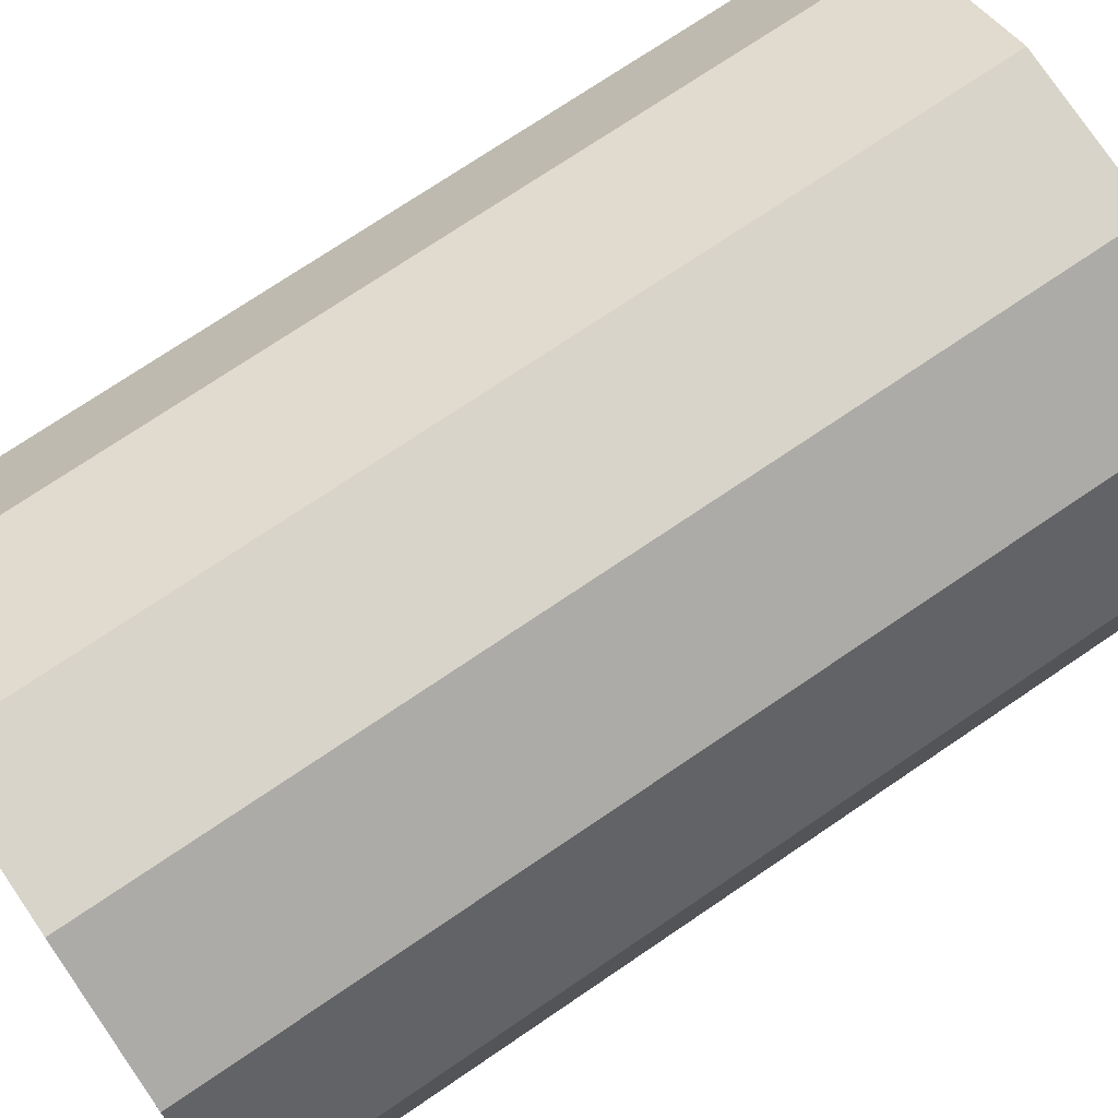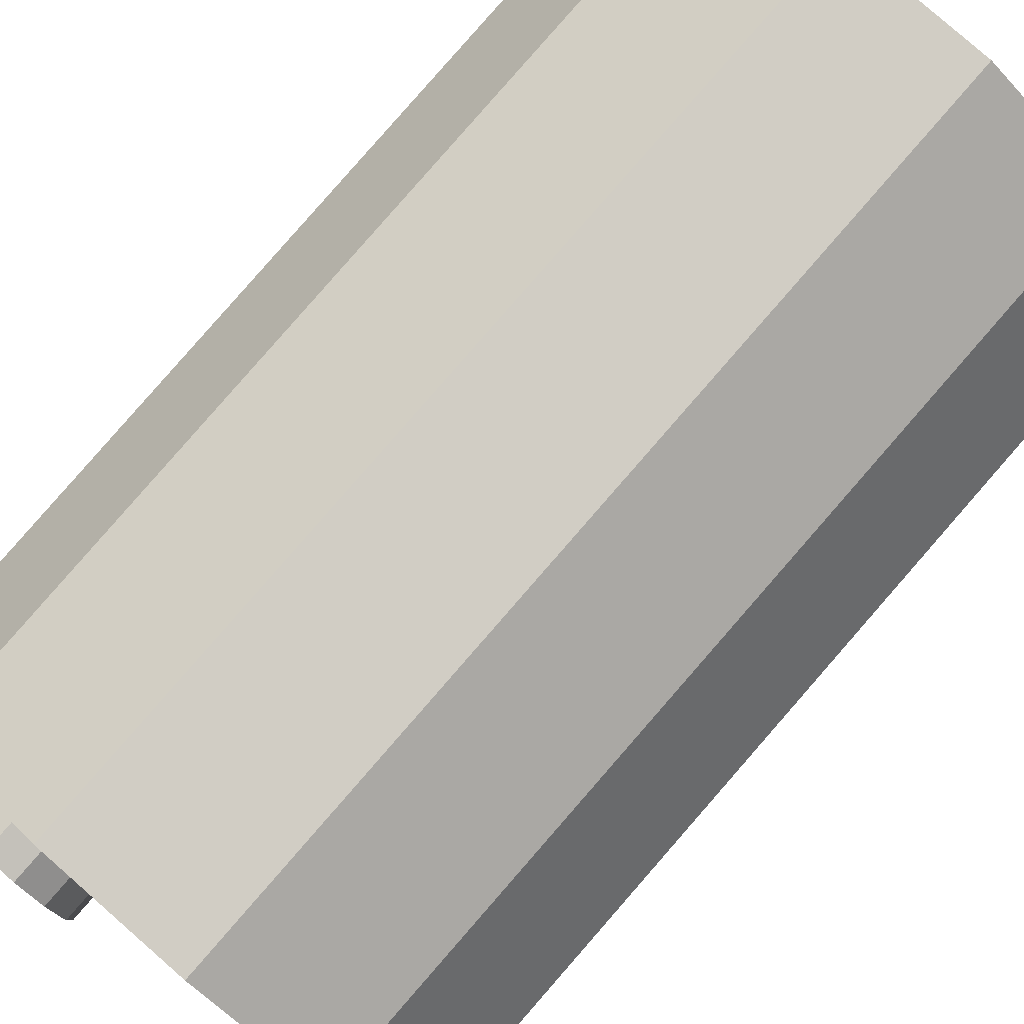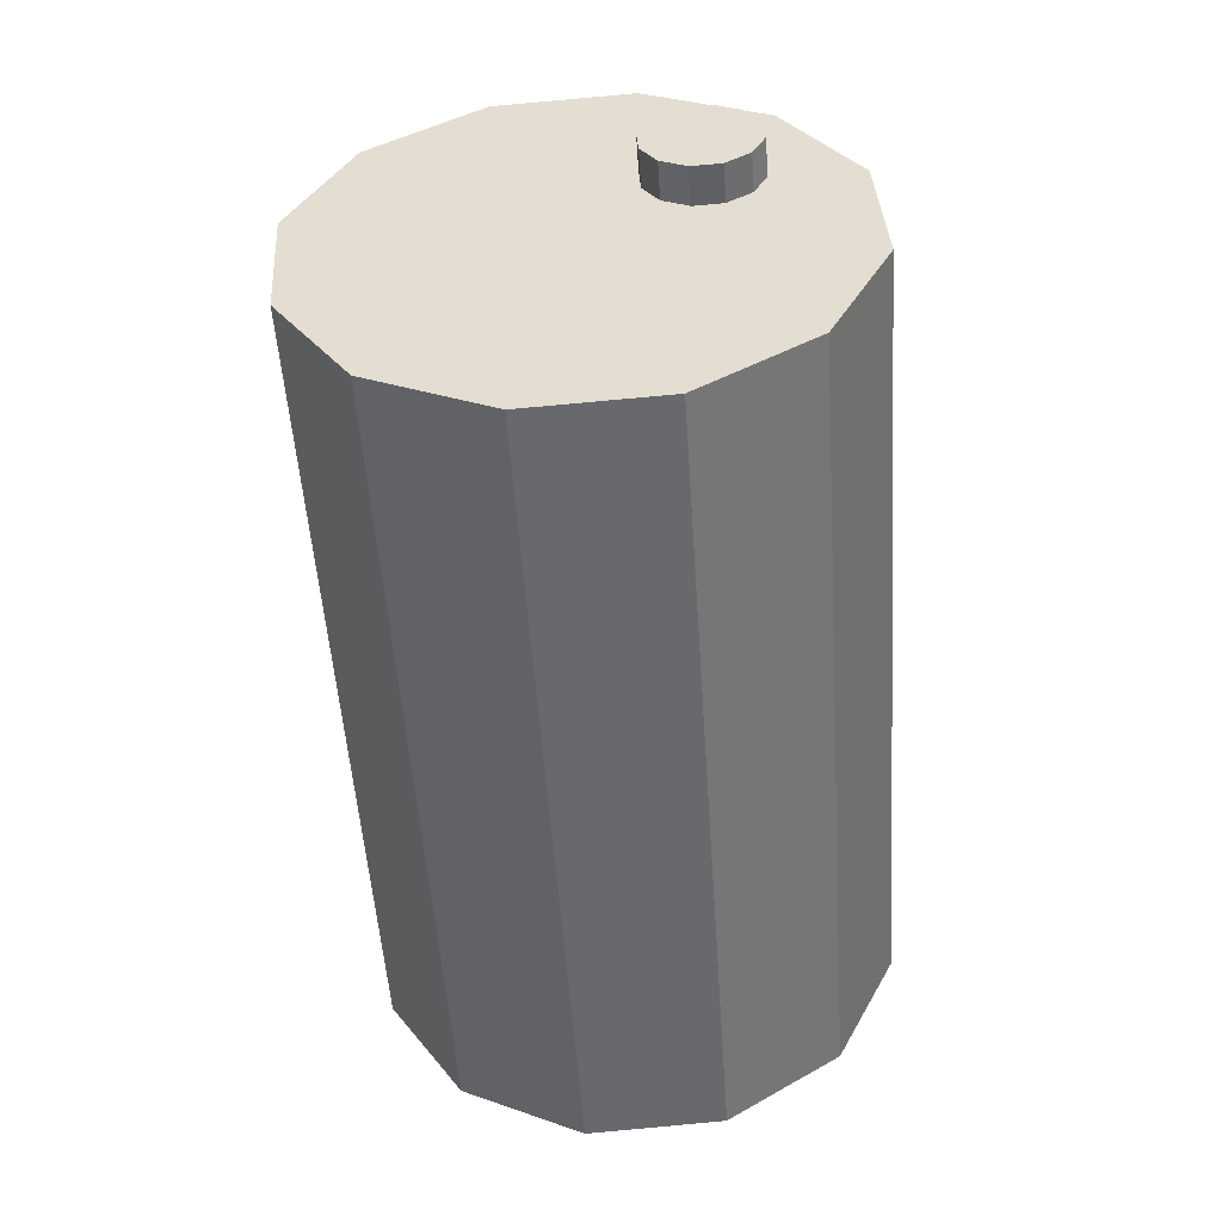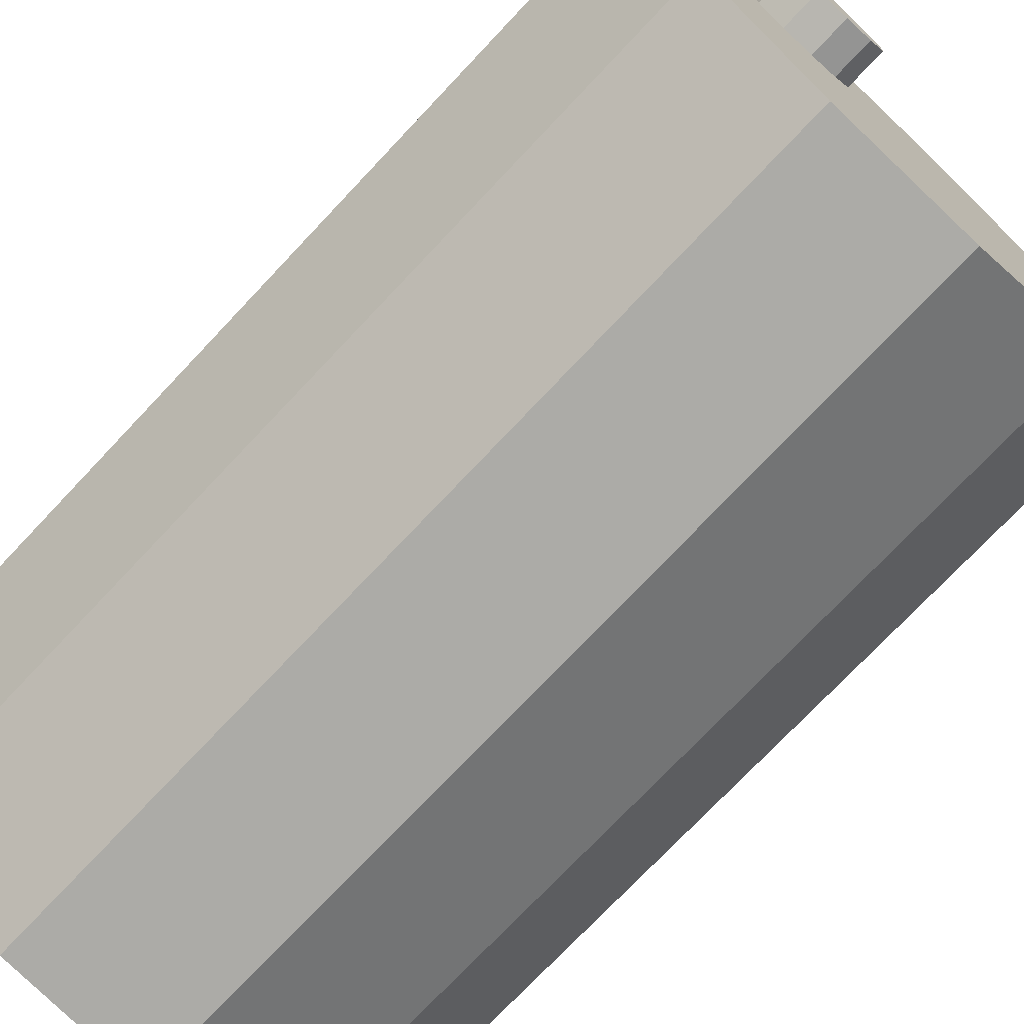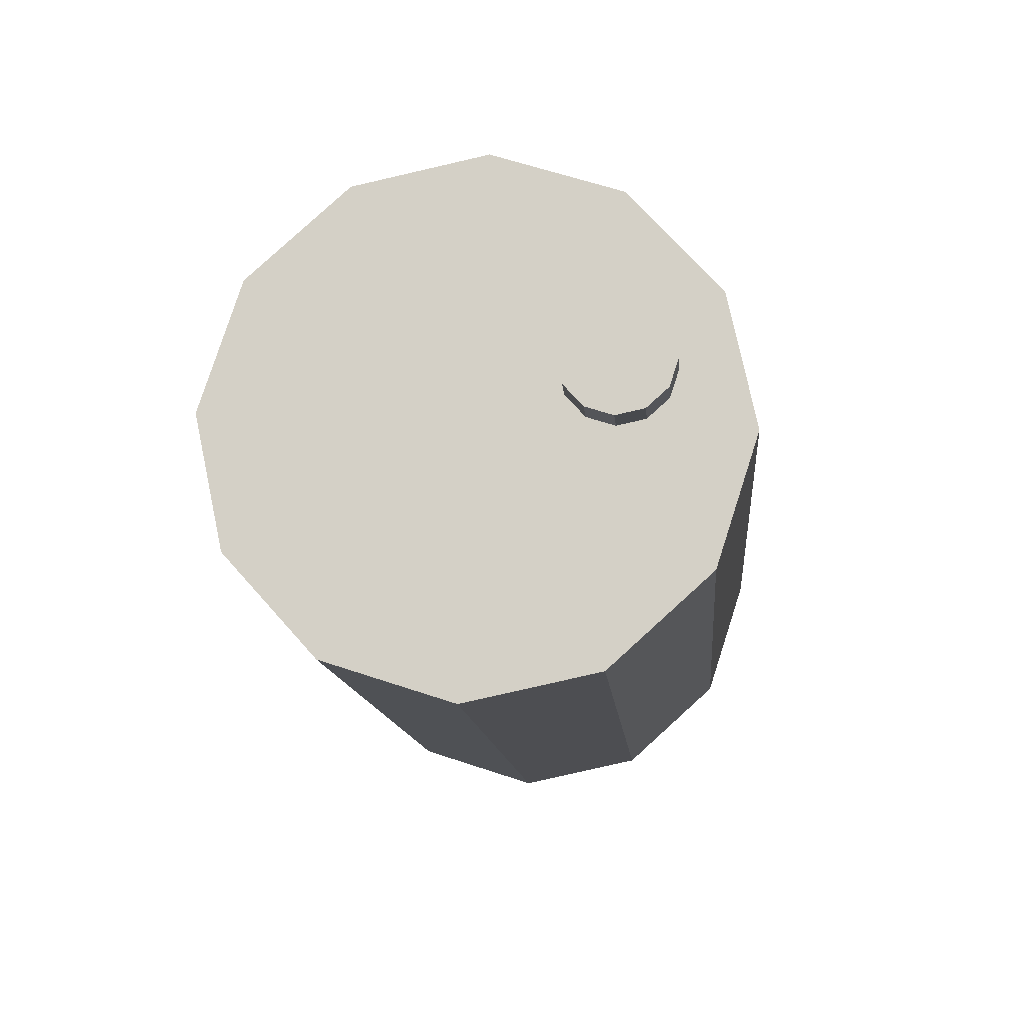
<metadata>
{"format":"obj","ext":"obj","renderer":"f3d","projection":"perspective","resolution":1024,"background":"white","views":[{"elev":79.9,"azim":59.2,"up":"+Z"},{"elev":78.5,"azim":-135.4,"up":"+Z"},{"elev":34.2,"azim":-95.1,"up":"+Y"},{"elev":-78.8,"azim":140.0,"up":"+Z"},{"elev":75.7,"azim":-73.6,"up":"+Y"}]}
</metadata>
<code>
v -0.347 -1.024 -0.6167
v -0.3253 -1.02 -0.5762
v -0.3282 -0.9695 -0.5799
v -0.35 -0.9737 -0.6203
v -0.3253 -1.02 -0.5762
v -0.2862 -1.016 -0.5521
v -0.2891 -0.9655 -0.5558
v -0.3282 -0.9695 -0.5799
v -0.2862 -1.016 -0.5521
v -0.2402 -1.013 -0.5508
v -0.2431 -0.9628 -0.5545
v -0.2891 -0.9655 -0.5558
v -0.2402 -1.013 -0.5508
v -0.1996 -1.013 -0.5727
v -0.2025 -0.962 -0.5764
v -0.2431 -0.9628 -0.5545
v -0.1996 -1.013 -0.5727
v -0.1753 -1.014 -0.6119
v -0.1782 -0.9635 -0.6156
v -0.2025 -0.962 -0.5764
v -0.1753 -1.014 -0.6119
v -0.1738 -1.017 -0.6579
v -0.1767 -0.9667 -0.6615
v -0.1782 -0.9635 -0.6156
v -0.1738 -1.017 -0.6579
v -0.1956 -1.022 -0.6983
v -0.1985 -0.9709 -0.702
v -0.1767 -0.9667 -0.6615
v -0.1956 -1.022 -0.6983
v -0.2347 -1.026 -0.7224
v -0.2376 -0.9749 -0.7261
v -0.1985 -0.9709 -0.702
v -0.2807 -1.028 -0.7237
v -0.3213 -1.029 -0.7018
v -0.3242 -0.9784 -0.7055
v -0.2836 -0.9776 -0.7274
v -0.3213 -1.029 -0.7018
v -0.3456 -1.028 -0.6627
v -0.3485 -0.9769 -0.6663
v -0.3242 -0.9784 -0.7055
v -0.3456 -1.028 -0.6627
v -0.347 -1.024 -0.6167
v -0.35 -0.9737 -0.6203
v -0.3485 -0.9769 -0.6663
v -0.3551 -0.8629 -0.6746
v -0.3308 -0.8643 -0.7137
v -0.3264 -0.9403 -0.7082
v -0.3507 -0.9389 -0.6691
v -0.3308 -0.8643 -0.7137
v -0.2902 -0.8636 -0.7356
v -0.2858 -0.9396 -0.7301
v -0.3264 -0.9403 -0.7082
v -0.2442 -0.8608 -0.7343
v -0.2051 -0.8568 -0.7102
v -0.2007 -0.9328 -0.7047
v -0.2398 -0.9368 -0.7288
v -0.2051 -0.8568 -0.7102
v -0.1833 -0.8526 -0.6698
v -0.1789 -0.9287 -0.6643
v -0.2007 -0.9328 -0.7047
v -0.1833 -0.8526 -0.6698
v -0.1848 -0.8494 -0.6238
v -0.1804 -0.9254 -0.6183
v -0.1789 -0.9287 -0.6643
v -0.1848 -0.8494 -0.6238
v -0.2091 -0.848 -0.5846
v -0.2047 -0.924 -0.5791
v -0.1804 -0.9254 -0.6183
v -0.2091 -0.848 -0.5846
v -0.2497 -0.8487 -0.5627
v -0.2453 -0.9248 -0.5572
v -0.2047 -0.924 -0.5791
v -0.2497 -0.8487 -0.5627
v -0.2957 -0.8515 -0.564
v -0.2913 -0.9275 -0.5585
v -0.2453 -0.9248 -0.5572
v -0.2957 -0.8515 -0.564
v -0.3348 -0.8555 -0.5881
v -0.3304 -0.9315 -0.5826
v -0.2913 -0.9275 -0.5585
v -0.3348 -0.8555 -0.5881
v -0.3565 -0.8596 -0.6286
v -0.3521 -0.9357 -0.6231
v -0.3304 -0.9315 -0.5826
v -0.3565 -0.8596 -0.6286
v -0.3551 -0.8629 -0.6746
v -0.3507 -0.9389 -0.6691
v -0.3521 -0.9357 -0.6231
v -0.3602 -0.7742 -0.681
v -0.3359 -0.7756 -0.7201
v -0.3308 -0.8643 -0.7137
v -0.3551 -0.8629 -0.6746
v -0.3359 -0.7756 -0.7201
v -0.2953 -0.7748 -0.742
v -0.2902 -0.8636 -0.7356
v -0.3308 -0.8643 -0.7137
v -0.2493 -0.7721 -0.7407
v -0.2102 -0.7681 -0.7166
v -0.2051 -0.8568 -0.7102
v -0.2442 -0.8608 -0.7343
v -0.2102 -0.7681 -0.7166
v -0.1884 -0.7639 -0.6762
v -0.1833 -0.8526 -0.6698
v -0.2051 -0.8568 -0.7102
v -0.1884 -0.7639 -0.6762
v -0.1899 -0.7607 -0.6302
v -0.1848 -0.8494 -0.6238
v -0.1833 -0.8526 -0.6698
v -0.1899 -0.7607 -0.6302
v -0.2142 -0.7592 -0.591
v -0.2091 -0.848 -0.5846
v -0.1848 -0.8494 -0.6238
v -0.2548 -0.76 -0.5691
v -0.3008 -0.7628 -0.5704
v -0.2957 -0.8515 -0.564
v -0.2497 -0.8487 -0.5627
v -0.3008 -0.7628 -0.5704
v -0.3399 -0.7668 -0.5945
v -0.3348 -0.8555 -0.5881
v -0.2957 -0.8515 -0.564
v -0.3399 -0.7668 -0.5945
v -0.3616 -0.7709 -0.635
v -0.3565 -0.8596 -0.6286
v -0.3348 -0.8555 -0.5881
v -0.3616 -0.7709 -0.635
v -0.3602 -0.7742 -0.681
v -0.3551 -0.8629 -0.6746
v -0.3565 -0.8596 -0.6286
v -0.2649 -0.7637 -0.6124
v -0.2603 -0.7628 -0.6037
v -0.2624 -0.7248 -0.6064
v -0.2671 -0.7257 -0.6151
v -0.2603 -0.7628 -0.6037
v -0.2519 -0.762 -0.5985
v -0.2541 -0.7239 -0.6013
v -0.2624 -0.7248 -0.6064
v -0.2519 -0.762 -0.5985
v -0.242 -0.7614 -0.5983
v -0.2442 -0.7234 -0.601
v -0.2541 -0.7239 -0.6013
v -0.242 -0.7614 -0.5983
v -0.2333 -0.7612 -0.6029
v -0.2355 -0.7232 -0.6057
v -0.2442 -0.7234 -0.601
v -0.2333 -0.7612 -0.6029
v -0.2281 -0.7615 -0.6113
v -0.2303 -0.7235 -0.6141
v -0.2355 -0.7232 -0.6057
v -0.2281 -0.7615 -0.6113
v -0.2278 -0.7622 -0.6212
v -0.23 -0.7242 -0.6239
v -0.2303 -0.7235 -0.6141
v -0.2278 -0.7622 -0.6212
v -0.2324 -0.7631 -0.6299
v -0.2346 -0.7251 -0.6326
v -0.23 -0.7242 -0.6239
v -0.2324 -0.7631 -0.6299
v -0.2408 -0.764 -0.635
v -0.243 -0.7259 -0.6378
v -0.2346 -0.7251 -0.6326
v -0.2408 -0.764 -0.635
v -0.2507 -0.7646 -0.6353
v -0.2529 -0.7265 -0.6381
v -0.243 -0.7259 -0.6378
v -0.2507 -0.7646 -0.6353
v -0.2594 -0.7647 -0.6306
v -0.2616 -0.7267 -0.6334
v -0.2529 -0.7265 -0.6381
v -0.2594 -0.7647 -0.6306
v -0.2646 -0.7644 -0.6222
v -0.2668 -0.7264 -0.625
v -0.2616 -0.7267 -0.6334
v -0.2646 -0.7644 -0.6222
v -0.2649 -0.7637 -0.6124
v -0.2671 -0.7257 -0.6151
v -0.2668 -0.7264 -0.625
v -0.2671 -0.7257 -0.6151
v -0.2624 -0.7248 -0.6064
v -0.2541 -0.7239 -0.6013
v -0.2442 -0.7234 -0.601
v -0.2355 -0.7232 -0.6057
v -0.2303 -0.7235 -0.6141
v -0.23 -0.7242 -0.6239
v -0.2346 -0.7251 -0.6326
v -0.243 -0.7259 -0.6378
v -0.2529 -0.7265 -0.6381
v -0.2616 -0.7267 -0.6334
v -0.2668 -0.7264 -0.625
v -0.2646 -0.7644 -0.6222
v -0.2594 -0.7647 -0.6306
v -0.2507 -0.7646 -0.6353
v -0.2408 -0.764 -0.635
v -0.2324 -0.7631 -0.6299
v -0.2278 -0.7622 -0.6212
v -0.2281 -0.7615 -0.6113
v -0.2333 -0.7612 -0.6029
v -0.242 -0.7614 -0.5983
v -0.2519 -0.762 -0.5985
v -0.2603 -0.7628 -0.6037
v -0.2649 -0.7637 -0.6124
v -0.2347 -1.026 -0.7224
v -0.2807 -1.028 -0.7237
v -0.2836 -0.9776 -0.7274
v -0.2376 -0.9749 -0.7261
v -0.2858 -0.9396 -0.7301
v -0.2398 -0.9368 -0.7288
v -0.2376 -0.9749 -0.7261
v -0.2836 -0.9776 -0.7274
v -0.2902 -0.8636 -0.7356
v -0.2442 -0.8608 -0.7343
v -0.2398 -0.9368 -0.7288
v -0.2858 -0.9396 -0.7301
v -0.2953 -0.7748 -0.742
v -0.2493 -0.7721 -0.7407
v -0.2442 -0.8608 -0.7343
v -0.2902 -0.8636 -0.7356
v -0.2142 -0.7592 -0.591
v -0.2548 -0.76 -0.5691
v -0.2497 -0.8487 -0.5627
v -0.2091 -0.848 -0.5846
v -0.2968 -0.7495 -0.7439
v -0.2507 -0.7467 -0.7426
v -0.2493 -0.7721 -0.7407
v -0.2953 -0.7748 -0.742
v -0.3507 -0.9389 -0.6691
v -0.3264 -0.9403 -0.7082
v -0.3242 -0.9784 -0.7055
v -0.3485 -0.9769 -0.6663
v -0.3456 -1.028 -0.6627
v -0.3213 -1.029 -0.7018
v -0.2807 -1.028 -0.7237
v -0.2347 -1.026 -0.7224
v -0.1956 -1.022 -0.6983
v -0.1738 -1.017 -0.6579
v -0.1753 -1.014 -0.6119
v -0.1996 -1.013 -0.5727
v -0.2402 -1.013 -0.5508
v -0.2862 -1.016 -0.5521
v -0.3253 -1.02 -0.5762
v -0.347 -1.024 -0.6167
v -0.3264 -0.9403 -0.7082
v -0.2858 -0.9396 -0.7301
v -0.2836 -0.9776 -0.7274
v -0.3242 -0.9784 -0.7055
v -0.2398 -0.9368 -0.7288
v -0.2007 -0.9328 -0.7047
v -0.1985 -0.9709 -0.702
v -0.2376 -0.9749 -0.7261
v -0.2007 -0.9328 -0.7047
v -0.1789 -0.9287 -0.6643
v -0.1767 -0.9667 -0.6615
v -0.1985 -0.9709 -0.702
v -0.1789 -0.9287 -0.6643
v -0.1804 -0.9254 -0.6183
v -0.1782 -0.9635 -0.6156
v -0.1767 -0.9667 -0.6615
v -0.1804 -0.9254 -0.6183
v -0.2047 -0.924 -0.5791
v -0.2025 -0.962 -0.5764
v -0.1782 -0.9635 -0.6156
v -0.2047 -0.924 -0.5791
v -0.2453 -0.9248 -0.5572
v -0.2431 -0.9628 -0.5545
v -0.2025 -0.962 -0.5764
v -0.2453 -0.9248 -0.5572
v -0.2913 -0.9275 -0.5585
v -0.2891 -0.9655 -0.5558
v -0.2431 -0.9628 -0.5545
v -0.2913 -0.9275 -0.5585
v -0.3304 -0.9315 -0.5826
v -0.3282 -0.9695 -0.5799
v -0.2891 -0.9655 -0.5558
v -0.3304 -0.9315 -0.5826
v -0.3521 -0.9357 -0.6231
v -0.35 -0.9737 -0.6203
v -0.3282 -0.9695 -0.5799
v -0.3521 -0.9357 -0.6231
v -0.3507 -0.9389 -0.6691
v -0.3485 -0.9769 -0.6663
v -0.35 -0.9737 -0.6203
v -0.3616 -0.7488 -0.6828
v -0.3373 -0.7502 -0.722
v -0.3359 -0.7756 -0.7201
v -0.3602 -0.7742 -0.681
v -0.3373 -0.7502 -0.722
v -0.2968 -0.7495 -0.7439
v -0.2953 -0.7748 -0.742
v -0.3359 -0.7756 -0.7201
v -0.2507 -0.7467 -0.7426
v -0.2116 -0.7427 -0.7185
v -0.2102 -0.7681 -0.7166
v -0.2493 -0.7721 -0.7407
v -0.2116 -0.7427 -0.7185
v -0.1899 -0.7386 -0.678
v -0.1884 -0.7639 -0.6762
v -0.2102 -0.7681 -0.7166
v -0.1899 -0.7386 -0.678
v -0.1914 -0.7353 -0.632
v -0.1899 -0.7607 -0.6302
v -0.1884 -0.7639 -0.6762
v -0.1914 -0.7353 -0.632
v -0.2157 -0.7339 -0.5929
v -0.2142 -0.7592 -0.591
v -0.1899 -0.7607 -0.6302
v -0.2157 -0.7339 -0.5929
v -0.2562 -0.7347 -0.571
v -0.2548 -0.76 -0.5691
v -0.2142 -0.7592 -0.591
v -0.2562 -0.7347 -0.571
v -0.3023 -0.7374 -0.5723
v -0.3008 -0.7628 -0.5704
v -0.2548 -0.76 -0.5691
v -0.3023 -0.7374 -0.5723
v -0.3414 -0.7414 -0.5964
v -0.3399 -0.7668 -0.5945
v -0.3008 -0.7628 -0.5704
v -0.3414 -0.7414 -0.5964
v -0.3631 -0.7456 -0.6368
v -0.3616 -0.7709 -0.635
v -0.3399 -0.7668 -0.5945
v -0.3631 -0.7456 -0.6368
v -0.3616 -0.7488 -0.6828
v -0.3602 -0.7742 -0.681
v -0.3616 -0.7709 -0.635
v -0.3631 -0.7456 -0.6368
v -0.3414 -0.7414 -0.5964
v -0.3023 -0.7374 -0.5723
v -0.2562 -0.7347 -0.571
v -0.2157 -0.7339 -0.5929
v -0.1914 -0.7353 -0.632
v -0.1899 -0.7386 -0.678
v -0.2116 -0.7427 -0.7185
v -0.2507 -0.7467 -0.7426
v -0.2968 -0.7495 -0.7439
v -0.3373 -0.7502 -0.722
v -0.3616 -0.7488 -0.6828
f 1 2 3
f 1 3 4
f 5 6 7
f 5 7 8
f 9 10 11
f 9 11 12
f 13 14 15
f 13 15 16
f 17 18 19
f 17 19 20
f 21 22 23
f 21 23 24
f 25 26 27
f 25 27 28
f 29 30 31
f 29 31 32
f 33 34 35
f 33 35 36
f 37 38 39
f 37 39 40
f 41 42 43
f 41 43 44
f 45 46 47
f 45 47 48
f 49 50 51
f 49 51 52
f 53 54 55
f 53 55 56
f 57 58 59
f 57 59 60
f 61 62 63
f 61 63 64
f 65 66 67
f 65 67 68
f 69 70 71
f 69 71 72
f 73 74 75
f 73 75 76
f 77 78 79
f 77 79 80
f 81 82 83
f 81 83 84
f 85 86 87
f 85 87 88
f 89 90 91
f 89 91 92
f 93 94 95
f 93 95 96
f 97 98 99
f 97 99 100
f 101 102 103
f 101 103 104
f 105 106 107
f 105 107 108
f 109 110 111
f 109 111 112
f 113 114 115
f 113 115 116
f 117 118 119
f 117 119 120
f 121 122 123
f 121 123 124
f 125 126 127
f 125 127 128
f 129 130 131
f 129 131 132
f 133 134 135
f 133 135 136
f 137 138 139
f 137 139 140
f 141 142 143
f 141 143 144
f 145 146 147
f 145 147 148
f 149 150 151
f 149 151 152
f 153 154 155
f 153 155 156
f 157 158 159
f 157 159 160
f 161 162 163
f 161 163 164
f 165 166 167
f 165 167 168
f 169 170 171
f 169 171 172
f 173 174 175
f 173 175 176
f 177 178 179
f 177 179 180
f 177 180 181
f 177 181 182
f 177 182 183
f 177 183 184
f 177 184 185
f 177 185 186
f 177 186 187
f 177 187 188
f 189 190 191
f 189 191 192
f 189 192 193
f 189 193 194
f 189 194 195
f 189 195 196
f 189 196 197
f 189 197 198
f 189 198 199
f 189 199 200
f 201 202 203
f 201 203 204
f 205 206 207
f 205 207 208
f 209 210 211
f 209 211 212
f 213 214 215
f 213 215 216
f 217 218 219
f 217 219 220
f 221 222 223
f 221 223 224
f 225 226 227
f 225 227 228
f 229 230 231
f 229 231 232
f 229 232 233
f 229 233 234
f 229 234 235
f 229 235 236
f 229 236 237
f 229 237 238
f 229 238 239
f 229 239 240
f 241 242 243
f 241 243 244
f 245 246 247
f 245 247 248
f 249 250 251
f 249 251 252
f 253 254 255
f 253 255 256
f 257 258 259
f 257 259 260
f 261 262 263
f 261 263 264
f 265 266 267
f 265 267 268
f 269 270 271
f 269 271 272
f 273 274 275
f 273 275 276
f 277 278 279
f 277 279 280
f 281 282 283
f 281 283 284
f 285 286 287
f 285 287 288
f 289 290 291
f 289 291 292
f 293 294 295
f 293 295 296
f 297 298 299
f 297 299 300
f 301 302 303
f 301 303 304
f 305 306 307
f 305 307 308
f 309 310 311
f 309 311 312
f 313 314 315
f 313 315 316
f 317 318 319
f 317 319 320
f 321 322 323
f 321 323 324
f 325 326 327
f 325 327 328
f 325 328 329
f 325 329 330
f 325 330 331
f 325 331 332
f 325 332 333
f 325 333 334
f 325 334 335
f 325 335 336

</code>
